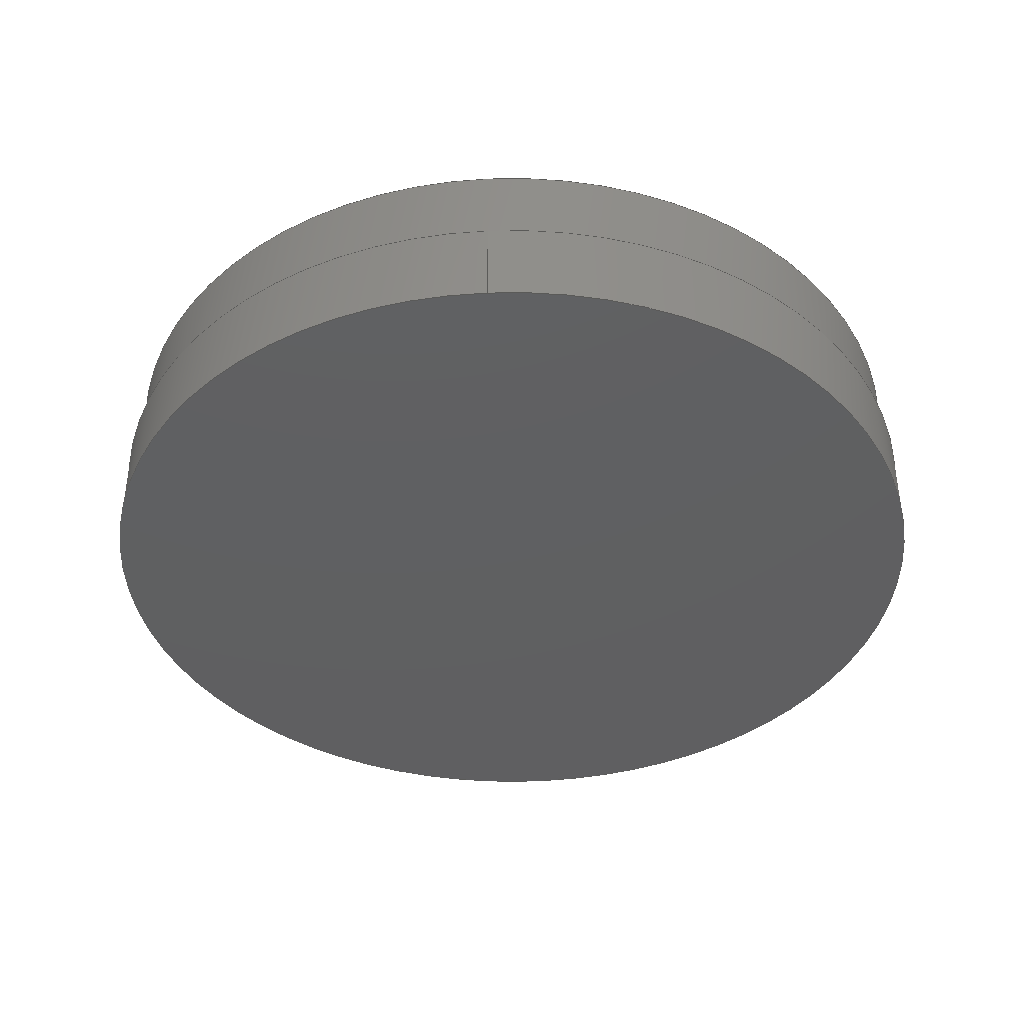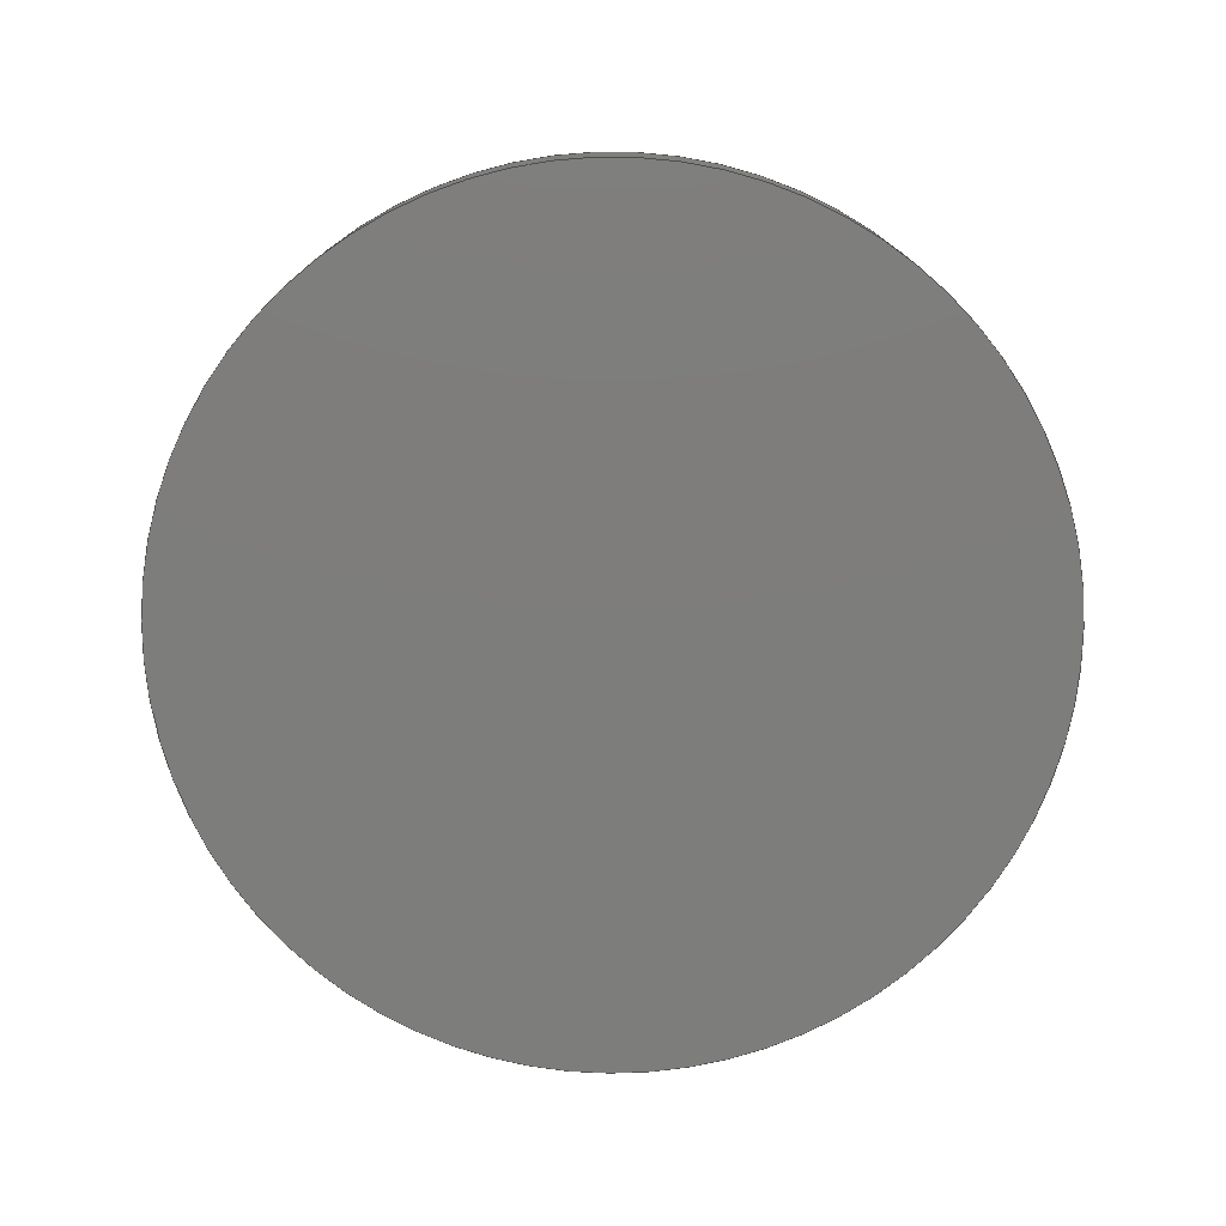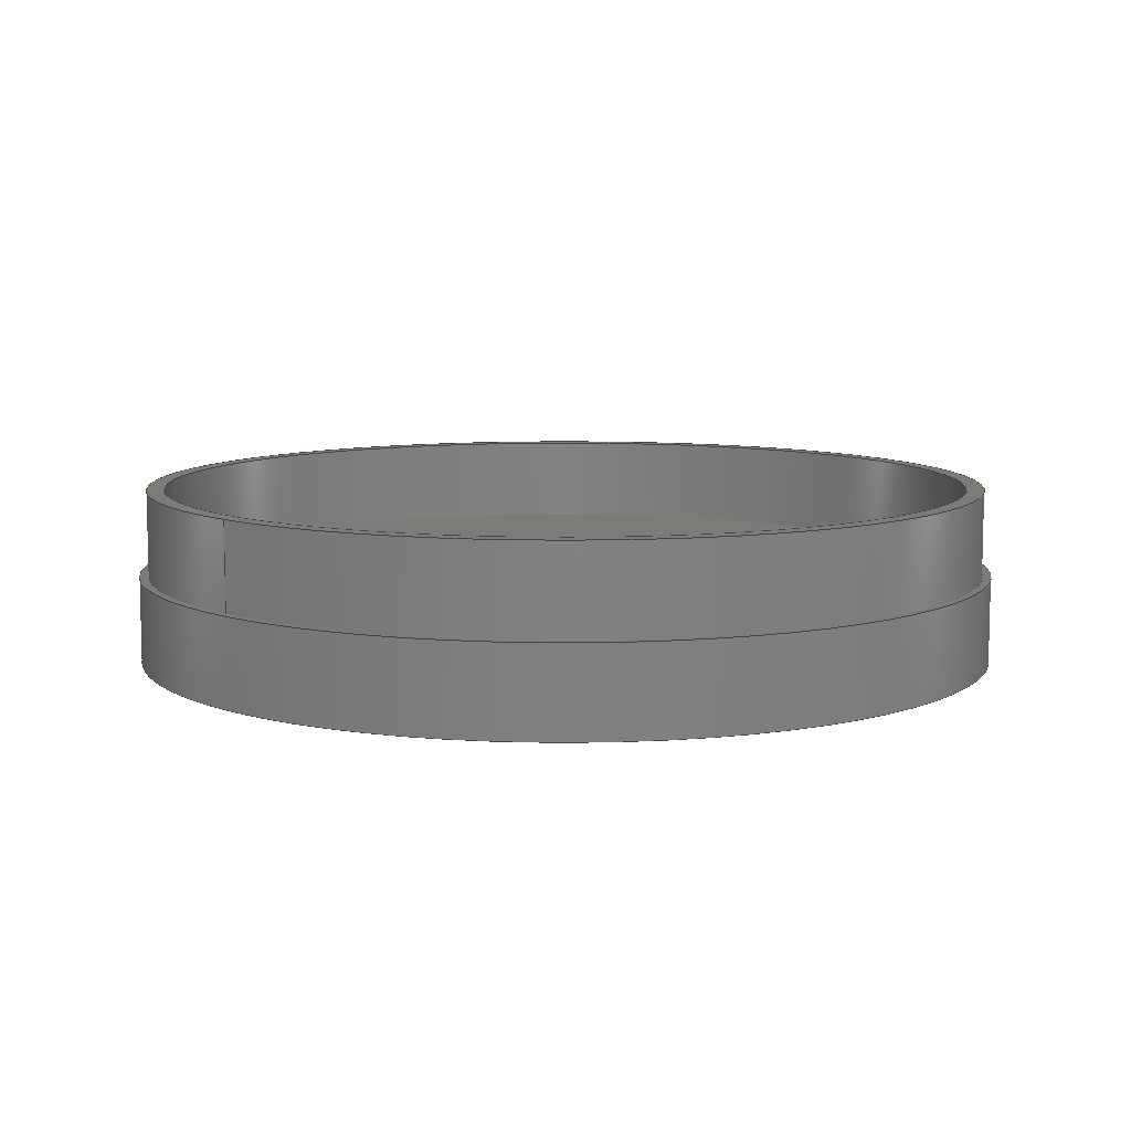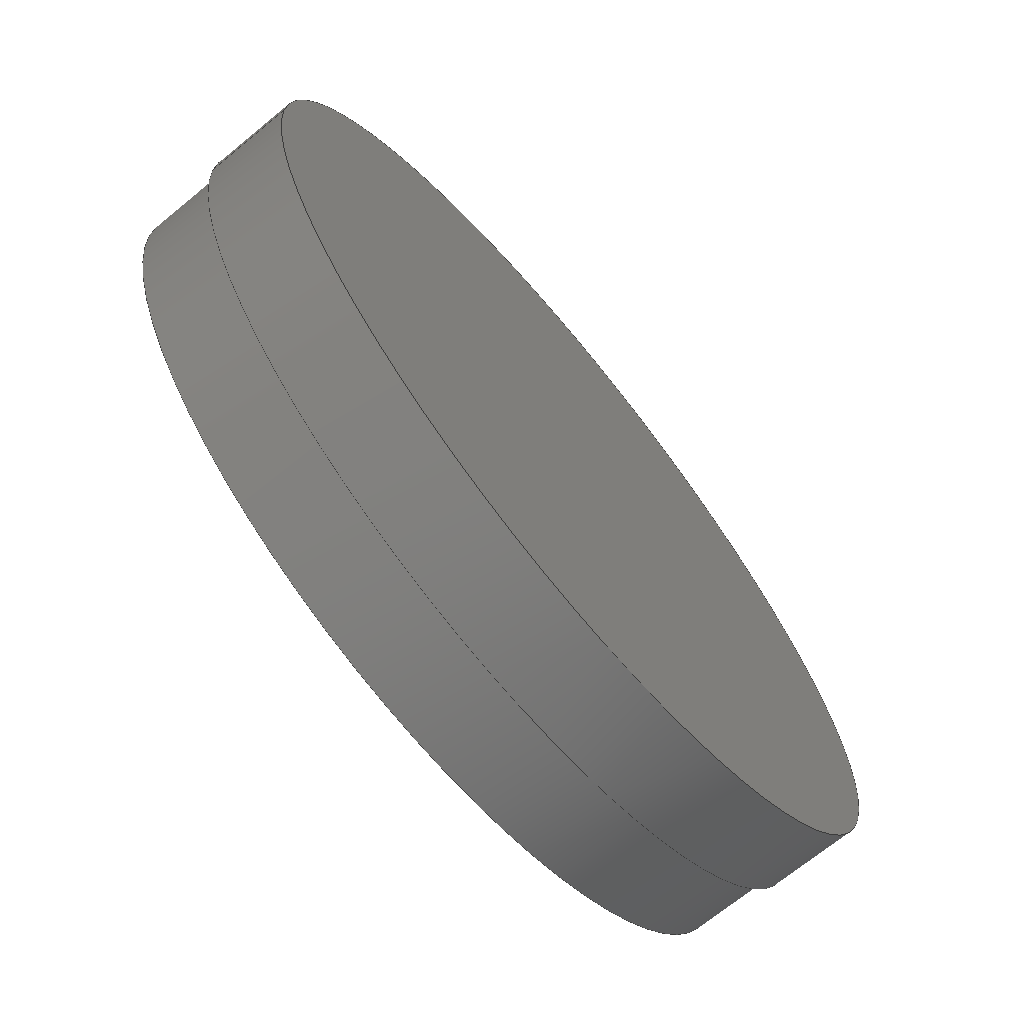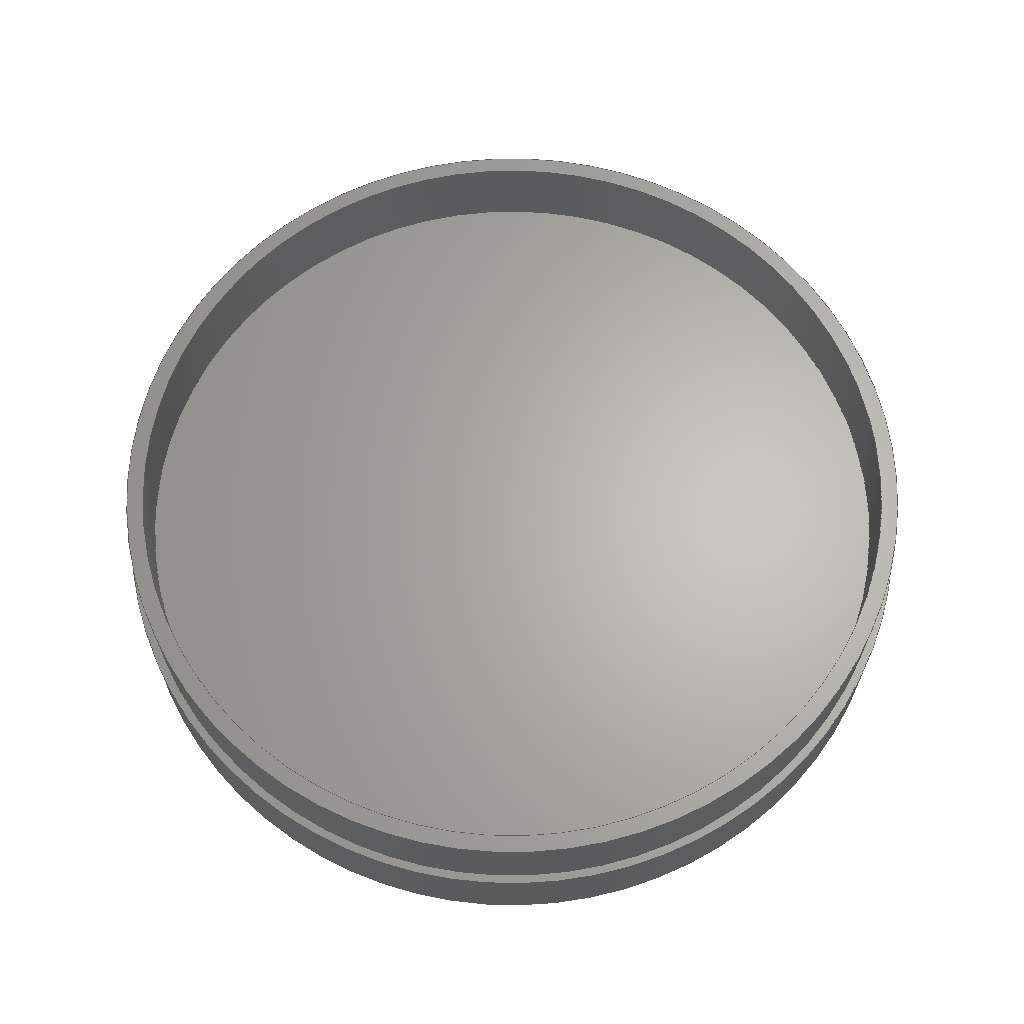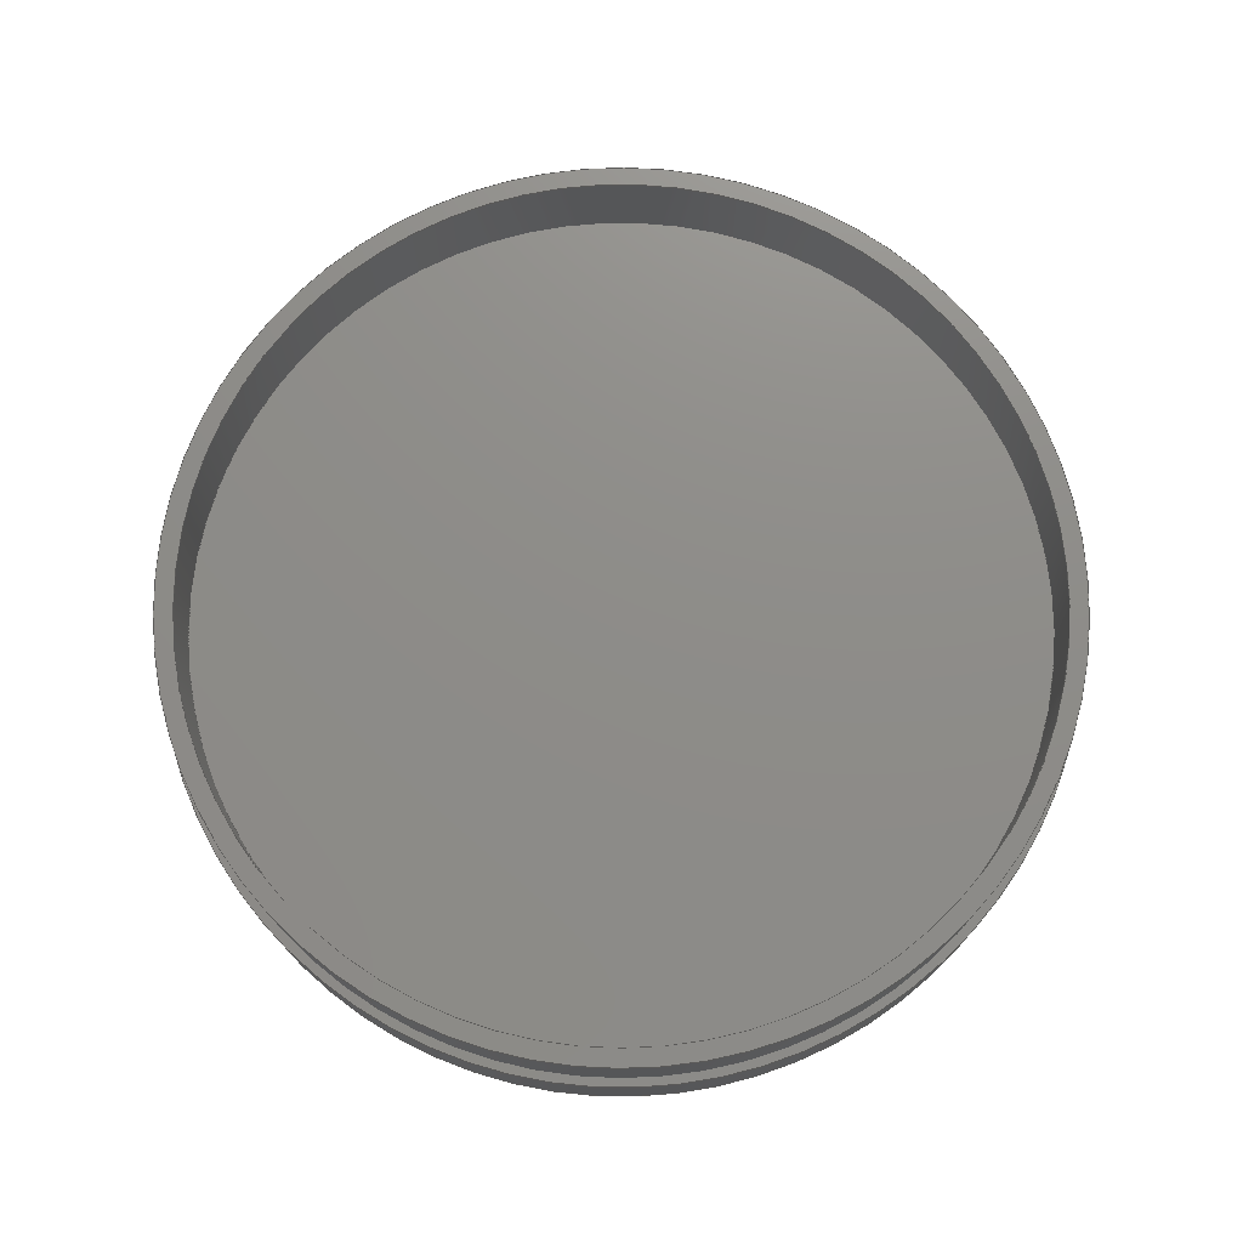
<metadata>
{"format":"step","ext":"step","renderer":"f3d","projection":"perspective","resolution":1024,"background":"white","views":[{"elev":-39.7,"azim":-86.9,"up":"+Y"},{"elev":-76.8,"azim":-174.1,"up":"+Y"},{"elev":8.7,"azim":136.6,"up":"+Y"},{"elev":-69.9,"azim":-50.6,"up":"+Z"},{"elev":64.7,"azim":15.2,"up":"+Y"},{"elev":74.5,"azim":121.2,"up":"+Y"}]}
</metadata>
<code>
ISO-10303-21;
DATA;
#1=MECHANICAL_DESIGN_GEOMETRIC_PRESENTATION_REPRESENTATION('',(#76,#77,
#78,#79),#172);
#2=SHAPE_REPRESENTATION_RELATIONSHIP('SRR','None',#179,#3);
#3=ADVANCED_BREP_SHAPE_REPRESENTATION('',(#6,#7),#171);
#4=FACE_BOUND('',#25,.T.);
#5=FACE_BOUND('',#27,.T.);
#6=MANIFOLD_SOLID_BREP('Body1',#87);
#7=MANIFOLD_SOLID_BREP('Body2',#88);
#8=PLANE('',#105);
#9=PLANE('',#106);
#10=PLANE('',#113);
#11=PLANE('',#114);
#12=FACE_OUTER_BOUND('',#19,.T.);
#13=FACE_OUTER_BOUND('',#20,.T.);
#14=FACE_OUTER_BOUND('',#21,.T.);
#15=FACE_OUTER_BOUND('',#22,.T.);
#16=FACE_OUTER_BOUND('',#23,.T.);
#17=FACE_OUTER_BOUND('',#24,.T.);
#18=FACE_OUTER_BOUND('',#26,.T.);
#19=EDGE_LOOP('',(#55,#56,#57,#58));
#20=EDGE_LOOP('',(#59));
#21=EDGE_LOOP('',(#60));
#22=EDGE_LOOP('',(#61,#62,#63,#64));
#23=EDGE_LOOP('',(#65,#66,#67,#68));
#24=EDGE_LOOP('',(#69));
#25=EDGE_LOOP('',(#70));
#26=EDGE_LOOP('',(#71));
#27=EDGE_LOOP('',(#72));
#28=LINE('',#151,#31);
#29=LINE('',#159,#32);
#30=LINE('',#165,#33);
#31=VECTOR('',#121,5);
#32=VECTOR('',#132,4.7);
#33=VECTOR('',#139,4.9);
#34=CIRCLE('',#103,5);
#35=CIRCLE('',#104,5);
#36=CIRCLE('',#108,4.7);
#37=CIRCLE('',#109,4.7);
#38=CIRCLE('',#111,4.9);
#39=CIRCLE('',#112,4.9);
#40=VERTEX_POINT('',#148);
#41=VERTEX_POINT('',#150);
#42=VERTEX_POINT('',#156);
#43=VERTEX_POINT('',#158);
#44=VERTEX_POINT('',#162);
#45=VERTEX_POINT('',#164);
#46=EDGE_CURVE('',#40,#40,#34,.T.);
#47=EDGE_CURVE('',#40,#41,#28,.T.);
#48=EDGE_CURVE('',#41,#41,#35,.T.);
#49=EDGE_CURVE('',#42,#42,#36,.T.);
#50=EDGE_CURVE('',#42,#43,#29,.T.);
#51=EDGE_CURVE('',#43,#43,#37,.T.);
#52=EDGE_CURVE('',#44,#44,#38,.T.);
#53=EDGE_CURVE('',#44,#45,#30,.T.);
#54=EDGE_CURVE('',#45,#45,#39,.T.);
#55=ORIENTED_EDGE('',*,*,#46,.F.);
#56=ORIENTED_EDGE('',*,*,#47,.T.);
#57=ORIENTED_EDGE('',*,*,#48,.T.);
#58=ORIENTED_EDGE('',*,*,#47,.F.);
#59=ORIENTED_EDGE('',*,*,#46,.T.);
#60=ORIENTED_EDGE('',*,*,#48,.F.);
#61=ORIENTED_EDGE('',*,*,#49,.F.);
#62=ORIENTED_EDGE('',*,*,#50,.T.);
#63=ORIENTED_EDGE('',*,*,#51,.T.);
#64=ORIENTED_EDGE('',*,*,#50,.F.);
#65=ORIENTED_EDGE('',*,*,#52,.F.);
#66=ORIENTED_EDGE('',*,*,#53,.T.);
#67=ORIENTED_EDGE('',*,*,#54,.T.);
#68=ORIENTED_EDGE('',*,*,#53,.F.);
#69=ORIENTED_EDGE('',*,*,#52,.T.);
#70=ORIENTED_EDGE('',*,*,#49,.T.);
#71=ORIENTED_EDGE('',*,*,#54,.F.);
#72=ORIENTED_EDGE('',*,*,#51,.F.);
#73=CYLINDRICAL_SURFACE('',#102,5);
#74=CYLINDRICAL_SURFACE('',#107,4.7);
#75=CYLINDRICAL_SURFACE('',#110,4.9);
#76=STYLED_ITEM('',(#190),#80);
#77=STYLED_ITEM('',(#188),#82);
#78=STYLED_ITEM('',(#189),#6);
#79=STYLED_ITEM('',(#191),#7);
#80=ADVANCED_FACE('',(#12),#73,.T.);
#81=ADVANCED_FACE('',(#13),#8,.T.);
#82=ADVANCED_FACE('',(#14),#9,.F.);
#83=ADVANCED_FACE('',(#15),#74,.F.);
#84=ADVANCED_FACE('',(#16),#75,.T.);
#85=ADVANCED_FACE('',(#17,#4),#10,.T.);
#86=ADVANCED_FACE('',(#18,#5),#11,.F.);
#87=CLOSED_SHELL('',(#80,#81,#82));
#88=CLOSED_SHELL('',(#83,#84,#85,#86));
#89=DERIVED_UNIT_ELEMENT(#91,1);
#90=DERIVED_UNIT_ELEMENT(#174,3);
#91=(
MASS_UNIT()
NAMED_UNIT(*)
SI_UNIT(.KILO.,.GRAM.)
);
#92=DERIVED_UNIT((#89,#90));
#93=MEASURE_REPRESENTATION_ITEM('density measure',
POSITIVE_RATIO_MEASURE(7850),#92);
#94=PROPERTY_DEFINITION_REPRESENTATION(#99,#96);
#95=PROPERTY_DEFINITION_REPRESENTATION(#100,#97);
#96=REPRESENTATION('material name',(#98),#171);
#97=REPRESENTATION('density',(#93),#171);
#98=DESCRIPTIVE_REPRESENTATION_ITEM('Steel','Steel');
#99=PROPERTY_DEFINITION('material property','material name',#181);
#100=PROPERTY_DEFINITION('material property','density of part',#181);
#101=AXIS2_PLACEMENT_3D('placement',#146,#115,#116);
#102=AXIS2_PLACEMENT_3D('',#147,#117,#118);
#103=AXIS2_PLACEMENT_3D('',#149,#119,#120);
#104=AXIS2_PLACEMENT_3D('',#152,#122,#123);
#105=AXIS2_PLACEMENT_3D('',#153,#124,#125);
#106=AXIS2_PLACEMENT_3D('',#154,#126,#127);
#107=AXIS2_PLACEMENT_3D('',#155,#128,#129);
#108=AXIS2_PLACEMENT_3D('',#157,#130,#131);
#109=AXIS2_PLACEMENT_3D('',#160,#133,#134);
#110=AXIS2_PLACEMENT_3D('',#161,#135,#136);
#111=AXIS2_PLACEMENT_3D('',#163,#137,#138);
#112=AXIS2_PLACEMENT_3D('',#166,#140,#141);
#113=AXIS2_PLACEMENT_3D('',#167,#142,#143);
#114=AXIS2_PLACEMENT_3D('',#168,#144,#145);
#115=DIRECTION('axis',(0,0,1));
#116=DIRECTION('refdir',(1,0,0));
#117=DIRECTION('center_axis',(0,1,0));
#118=DIRECTION('ref_axis',(1,0,0));
#119=DIRECTION('center_axis',(0,1,0));
#120=DIRECTION('ref_axis',(1,0,0));
#121=DIRECTION('',(0,-1,0));
#122=DIRECTION('center_axis',(0,1,0));
#123=DIRECTION('ref_axis',(1,0,0));
#124=DIRECTION('center_axis',(0,1,0));
#125=DIRECTION('ref_axis',(1,0,0));
#126=DIRECTION('center_axis',(0,1,0));
#127=DIRECTION('ref_axis',(1,0,0));
#128=DIRECTION('center_axis',(0,1,0));
#129=DIRECTION('ref_axis',(-1,0,0));
#130=DIRECTION('center_axis',(0,-1,0));
#131=DIRECTION('ref_axis',(-1,0,0));
#132=DIRECTION('',(0,-1,0));
#133=DIRECTION('center_axis',(0,-1,0));
#134=DIRECTION('ref_axis',(-1,0,0));
#135=DIRECTION('center_axis',(0,1,0));
#136=DIRECTION('ref_axis',(-1,0,0));
#137=DIRECTION('center_axis',(0,1,0));
#138=DIRECTION('ref_axis',(-1,0,0));
#139=DIRECTION('',(0,-1,0));
#140=DIRECTION('center_axis',(0,1,0));
#141=DIRECTION('ref_axis',(-1,0,0));
#142=DIRECTION('center_axis',(0,1,0));
#143=DIRECTION('ref_axis',(-1,0,0));
#144=DIRECTION('center_axis',(0,1,0));
#145=DIRECTION('ref_axis',(-1,0,0));
#146=CARTESIAN_POINT('',(0,0,0));
#147=CARTESIAN_POINT('Origin',(0,0,0));
#148=CARTESIAN_POINT('',(-5,1,6.123e-16));
#149=CARTESIAN_POINT('Origin',(0,1,0));
#150=CARTESIAN_POINT('',(-5,0,6.123e-16));
#151=CARTESIAN_POINT('',(-5,0,6.123e-16));
#152=CARTESIAN_POINT('Origin',(0,0,0));
#153=CARTESIAN_POINT('Origin',(0,1,0));
#154=CARTESIAN_POINT('Origin',(0,0,0));
#155=CARTESIAN_POINT('Origin',(0,1,0));
#156=CARTESIAN_POINT('',(4.7,2,-5.756e-16));
#157=CARTESIAN_POINT('Origin',(0,2,0));
#158=CARTESIAN_POINT('',(4.7,1,-5.756e-16));
#159=CARTESIAN_POINT('',(4.7,1,-5.756e-16));
#160=CARTESIAN_POINT('Origin',(0,1,0));
#161=CARTESIAN_POINT('Origin',(0,1,0));
#162=CARTESIAN_POINT('',(4.9,2,-6.001e-16));
#163=CARTESIAN_POINT('Origin',(0,2,0));
#164=CARTESIAN_POINT('',(4.9,1,-6.001e-16));
#165=CARTESIAN_POINT('',(4.9,1,-6.001e-16));
#166=CARTESIAN_POINT('Origin',(0,1,0));
#167=CARTESIAN_POINT('Origin',(0,2,0));
#168=CARTESIAN_POINT('Origin',(0,1,0));
#169=UNCERTAINTY_MEASURE_WITH_UNIT(LENGTH_MEASURE(0.001),#173,
'DISTANCE_ACCURACY_VALUE',
'Maximum model space distance between geometric entities at asserted c
onnectivities');
#170=UNCERTAINTY_MEASURE_WITH_UNIT(LENGTH_MEASURE(0.001),#173,
'DISTANCE_ACCURACY_VALUE',
'Maximum model space distance between geometric entities at asserted c
onnectivities');
#171=(
GEOMETRIC_REPRESENTATION_CONTEXT(3)
GLOBAL_UNCERTAINTY_ASSIGNED_CONTEXT((#169))
GLOBAL_UNIT_ASSIGNED_CONTEXT((#173,#175,#176))
REPRESENTATION_CONTEXT('','3D')
);
#172=(
GEOMETRIC_REPRESENTATION_CONTEXT(3)
GLOBAL_UNCERTAINTY_ASSIGNED_CONTEXT((#170))
GLOBAL_UNIT_ASSIGNED_CONTEXT((#173,#175,#176))
REPRESENTATION_CONTEXT('','3D')
);
#173=(
LENGTH_UNIT()
NAMED_UNIT(*)
SI_UNIT(.CENTI.,.METRE.)
);
#174=(
LENGTH_UNIT()
NAMED_UNIT(*)
SI_UNIT($,.METRE.)
);
#175=(
NAMED_UNIT(*)
PLANE_ANGLE_UNIT()
SI_UNIT($,.RADIAN.)
);
#176=(
NAMED_UNIT(*)
SI_UNIT($,.STERADIAN.)
SOLID_ANGLE_UNIT()
);
#177=SHAPE_DEFINITION_REPRESENTATION(#178,#179);
#178=PRODUCT_DEFINITION_SHAPE('',$,#181);
#179=SHAPE_REPRESENTATION('',(#101),#171);
#180=PRODUCT_DEFINITION_CONTEXT('part definition',#185,'design');
#181=PRODUCT_DEFINITION('Untitled','Untitled',#182,#180);
#182=PRODUCT_DEFINITION_FORMATION('',$,#187);
#183=PRODUCT_RELATED_PRODUCT_CATEGORY('Untitled','Untitled',(#187));
#184=APPLICATION_PROTOCOL_DEFINITION('international standard',
'automotive_design',2009,#185);
#185=APPLICATION_CONTEXT(
'Core Data for Automotive Mechanical Design Process');
#186=PRODUCT_CONTEXT('part definition',#185,'mechanical');
#187=PRODUCT('Untitled','Untitled',$,(#186));
#188=PRESENTATION_STYLE_ASSIGNMENT((#192));
#189=PRESENTATION_STYLE_ASSIGNMENT((#193));
#190=PRESENTATION_STYLE_ASSIGNMENT((#194));
#191=PRESENTATION_STYLE_ASSIGNMENT((#195));
#192=SURFACE_STYLE_USAGE(.BOTH.,#196);
#193=SURFACE_STYLE_USAGE(.BOTH.,#197);
#194=SURFACE_STYLE_USAGE(.BOTH.,#198);
#195=SURFACE_STYLE_USAGE(.BOTH.,#199);
#196=SURFACE_SIDE_STYLE('',(#200));
#197=SURFACE_SIDE_STYLE('',(#201));
#198=SURFACE_SIDE_STYLE('',(#202));
#199=SURFACE_SIDE_STYLE('',(#203));
#200=SURFACE_STYLE_FILL_AREA(#204);
#201=SURFACE_STYLE_FILL_AREA(#205);
#202=SURFACE_STYLE_FILL_AREA(#206);
#203=SURFACE_STYLE_FILL_AREA(#207);
#204=FILL_AREA_STYLE('Powder Coat (Grey)',(#208));
#205=FILL_AREA_STYLE('Marble (White)',(#209));
#206=FILL_AREA_STYLE('Powder Coat - Rough (Grey)',(#210));
#207=FILL_AREA_STYLE('Marble (Translucent)',(#211));
#208=FILL_AREA_STYLE_COLOUR('Powder Coat (Grey)',#212);
#209=FILL_AREA_STYLE_COLOUR('Marble (White)',#213);
#210=FILL_AREA_STYLE_COLOUR('Powder Coat - Rough (Grey)',#214);
#211=FILL_AREA_STYLE_COLOUR('Marble (Translucent)',#215);
#212=COLOUR_RGB('Powder Coat (Grey)',0.702,0.702,
0.702);
#213=COLOUR_RGB('Marble (White)',0,0,0);
#214=COLOUR_RGB('Powder Coat - Rough (Grey)',0.702,0.702,
0.702);
#215=COLOUR_RGB('Marble (Translucent)',0,0,0);
ENDSEC;
END-ISO-10303-21;

</code>
